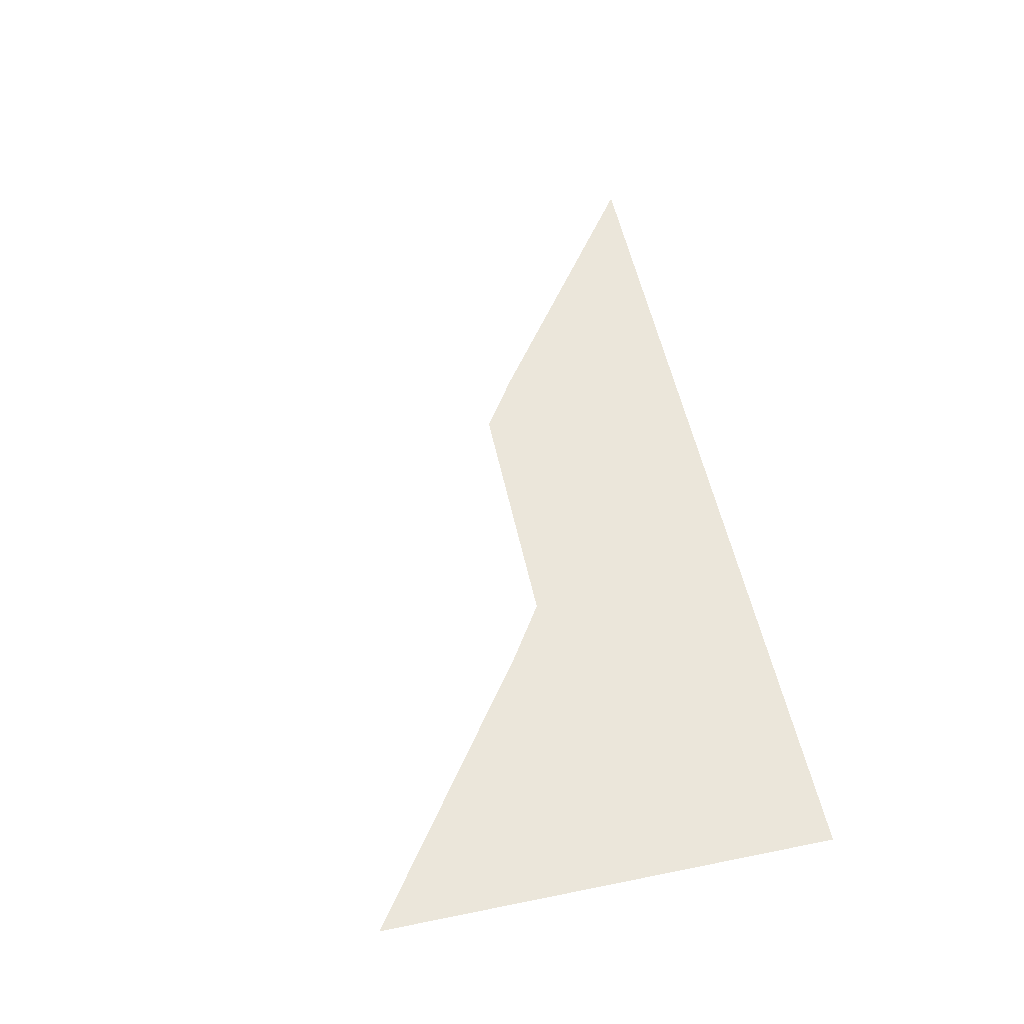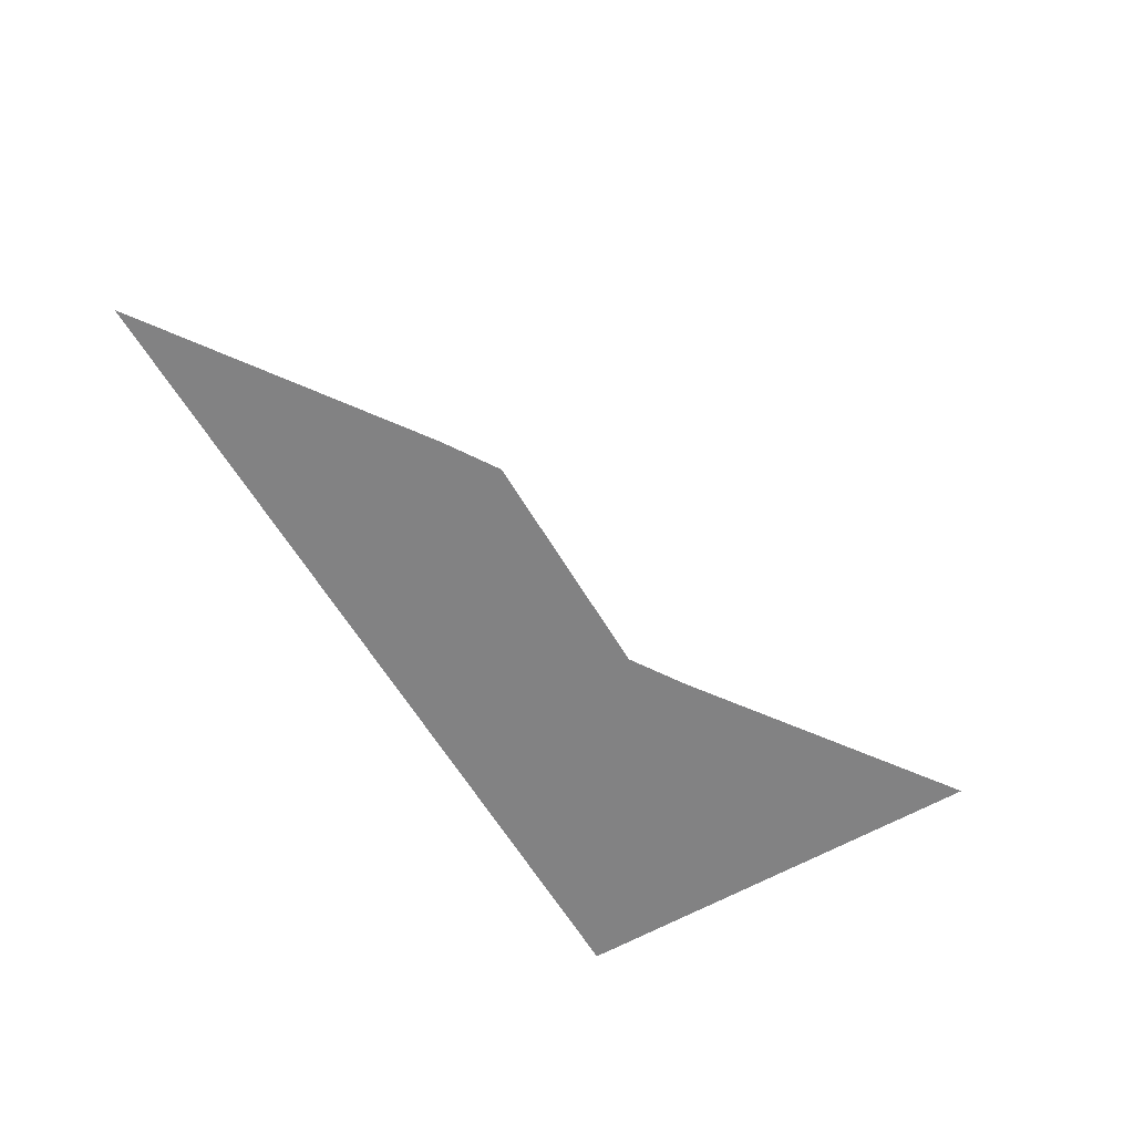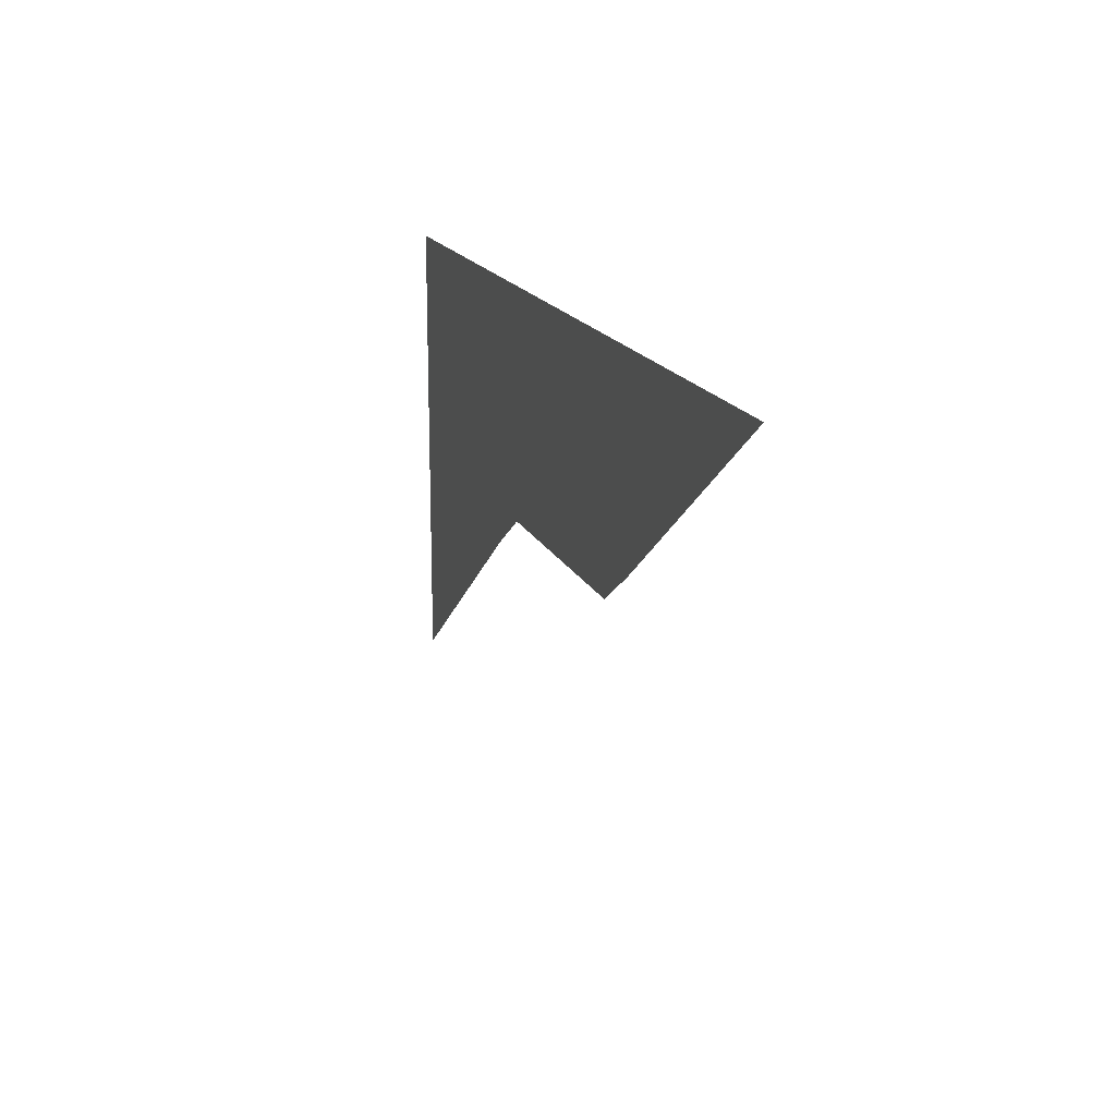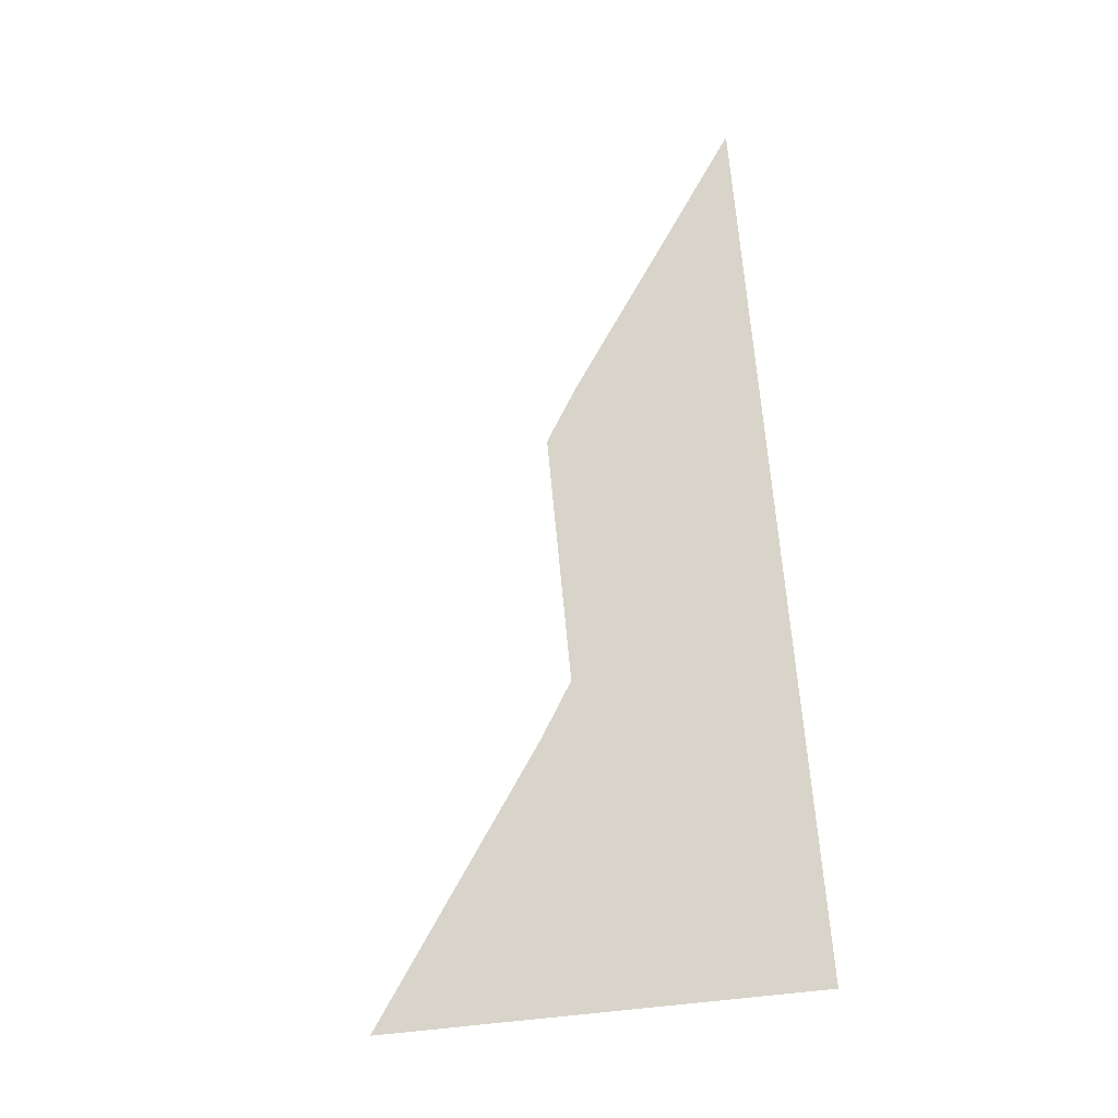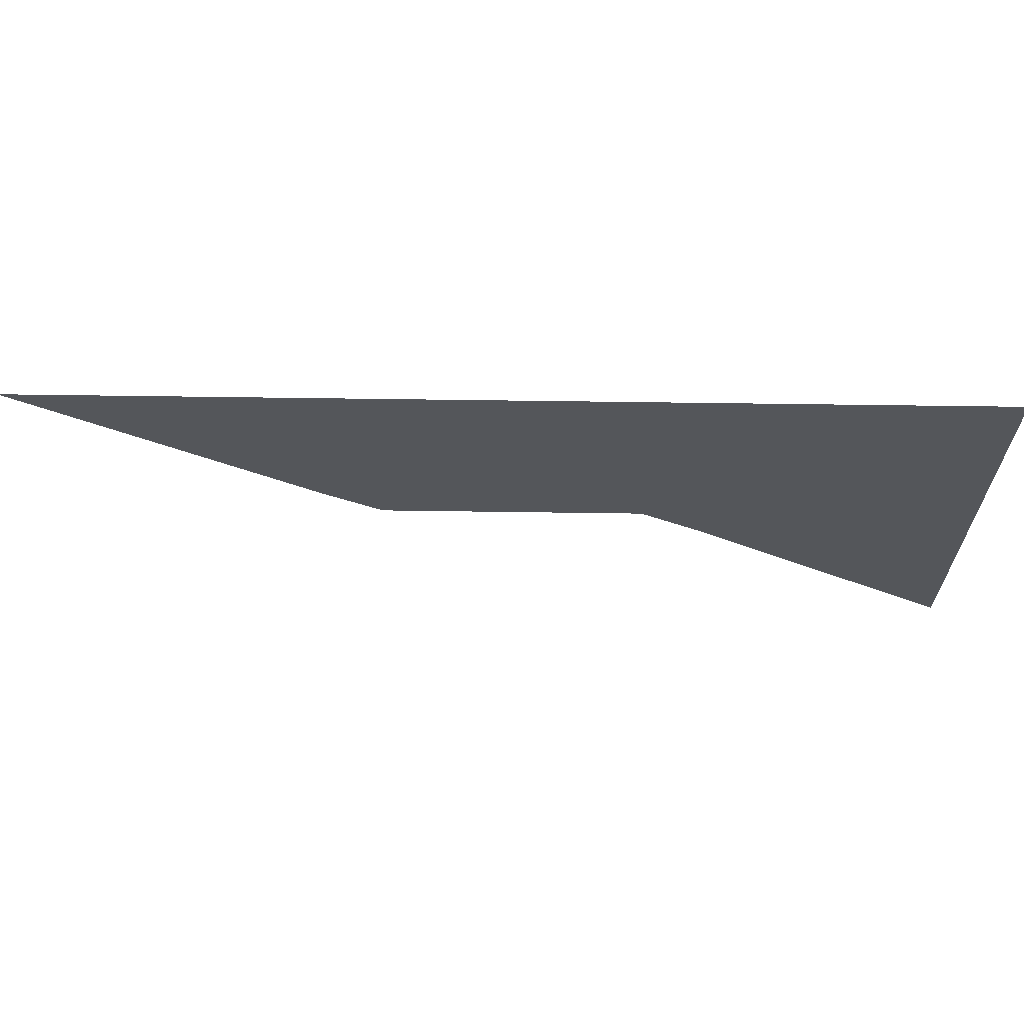
<metadata>
{"format":"obj","ext":"obj","renderer":"f3d","projection":"perspective","resolution":1024,"background":"white","views":[{"elev":54.7,"azim":-102.1,"up":"+Y"},{"elev":-60.9,"azim":120.4,"up":"+Y"},{"elev":16.8,"azim":72.0,"up":"+Z"},{"elev":75.2,"azim":-95.6,"up":"+Y"},{"elev":64.4,"azim":-179.2,"up":"+Z"}]}
</metadata>
<code>
v -0.22 0 0
v -0.365 0 0.09
v -0.405 0 0.08
v -0.28 0 0
v -0.365 0 0.09
v -0.26 0 0.295
v -0.265 0 0.335
v -0.405 0 0.08
v -0.12 0 0.21
v -0.15 0 0.265
v -0.265 0 0.335
v -0.26 0 0.295
v 0.15 0 0.415
v 0.12 0 0.385
v 0.12 0 0.21
v 0.15 0 0.265
v -0.12 0 0.21
v -0.12 0 0.385
v -0.15 0 0.415
v -0.15 0 0.265
v -0.15 0 0.415
v -0.12 0 0.385
v 0.12 0 0.385
v 0.15 0 0.415
v 0.09 0 0.15
v 0.09 0 0.35
v -0.09 0 0.35
v -0.09 0 0.15
v -0.1575 0 0
v 0.1575 0 0
v 0.09 0 0.15
v -0.09 0 0.15
v -0.245 0 0.25
v -0.325 0 0.105
v -0.1575 0 0
v -0.09 0 0.15
v -0.265 0 0.335
v -0.15 0 0.265
v -0.15 0 0.415
v -0.26 0 0.295
v -0.365 0 0.09
v -0.325 0 0.105
v -0.245 0 0.25
v -0.09 0 0.15
v -0.12 0 0.21
v -0.26 0 0.295
v -0.245 0 0.25
v -0.09 0 0.15
v -0.09 0 0.35
v -0.12 0 0.385
v -0.12 0 0.21
v -0.09 0 0.35
v 0.09 0 0.35
v 0.12 0 0.385
v -0.12 0 0.385
v 0.09 0 0.15
v 0.12 0 0.21
v 0.12 0 0.385
v 0.09 0 0.35
v -0.1575 0 0
v -0.325 0 0.105
v -0.365 0 0.09
v -0.22 0 0
v 0.405 0 0.08
v 0.365 0 0.09
v 0.22 0 0
v 0.28 0 0
v 0.365 0 0.09
v 0.405 0 0.08
v 0.265 0 0.335
v 0.26 0 0.295
v 0.265 0 0.335
v 0.15 0 0.265
v 0.12 0 0.21
v 0.26 0 0.295
v 0.245 0 0.25
v 0.09 0 0.15
v 0.1575 0 0
v 0.325 0 0.105
v 0.26 0 0.295
v 0.245 0 0.25
v 0.325 0 0.105
v 0.365 0 0.09
v 0.26 0 0.295
v 0.12 0 0.21
v 0.09 0 0.15
v 0.245 0 0.25
v 0.1575 0 0
v 0.22 0 0
v 0.365 0 0.09
v 0.325 0 0.105
v 0.15 0 0.265
v 0.265 0 0.335
v 0.15 0 0.415
v 0.15 0 0.415
v 0.265 0 0.335
v 1 0 0.5
v -0.405 0 -0.08
v -0.28 0 0
v -0.405 0 0.08
v -1 0 0.5
v -1 0 -0.5
v -0.405 0 -0.08
v -0.405 0 0.08
v -1 0 0.5
v -0.405 0 0.08
v -0.265 0 0.335
v -1 0 0.5
v -0.265 0 0.335
v -0.15 0 0.415
v 0.265 0 0.335
v 0.405 0 0.08
v 1 0 0.5
v -0.15 0 0.415
v 0.15 0 0.415
v 1 0 0.5
v -1 0 0.5
g mesh6995642
f 1 2 3
f 3 4 1
f 5 6 7
f 7 8 5
f 9 10 11
f 11 12 9
f 13 14 15
f 15 16 13
f 17 18 19
f 19 20 17
f 21 22 23
f 23 24 21
f 25 26 27
f 27 28 25
f 29 30 31
f 31 32 29
f 33 34 35
f 35 36 33
f 37 38 39
f 40 41 42
f 42 43 40
f 44 45 46
f 46 47 44
f 48 49 50
f 50 51 48
f 52 53 54
f 54 55 52
f 56 57 58
f 58 59 56
f 60 61 62
f 62 63 60
f 64 65 66
f 66 67 64
f 68 69 70
f 70 71 68
f 72 73 74
f 74 75 72
f 76 77 78
f 78 79 76
f 80 81 82
f 82 83 80
f 84 85 86
f 86 87 84
f 88 89 90
f 90 91 88
f 92 93 94
f 95 96 97
f 98 99 100
f 101 102 103
f 103 104 101
f 105 106 107
f 108 109 110
f 111 112 113
f 114 115 116
f 116 117 114

</code>
